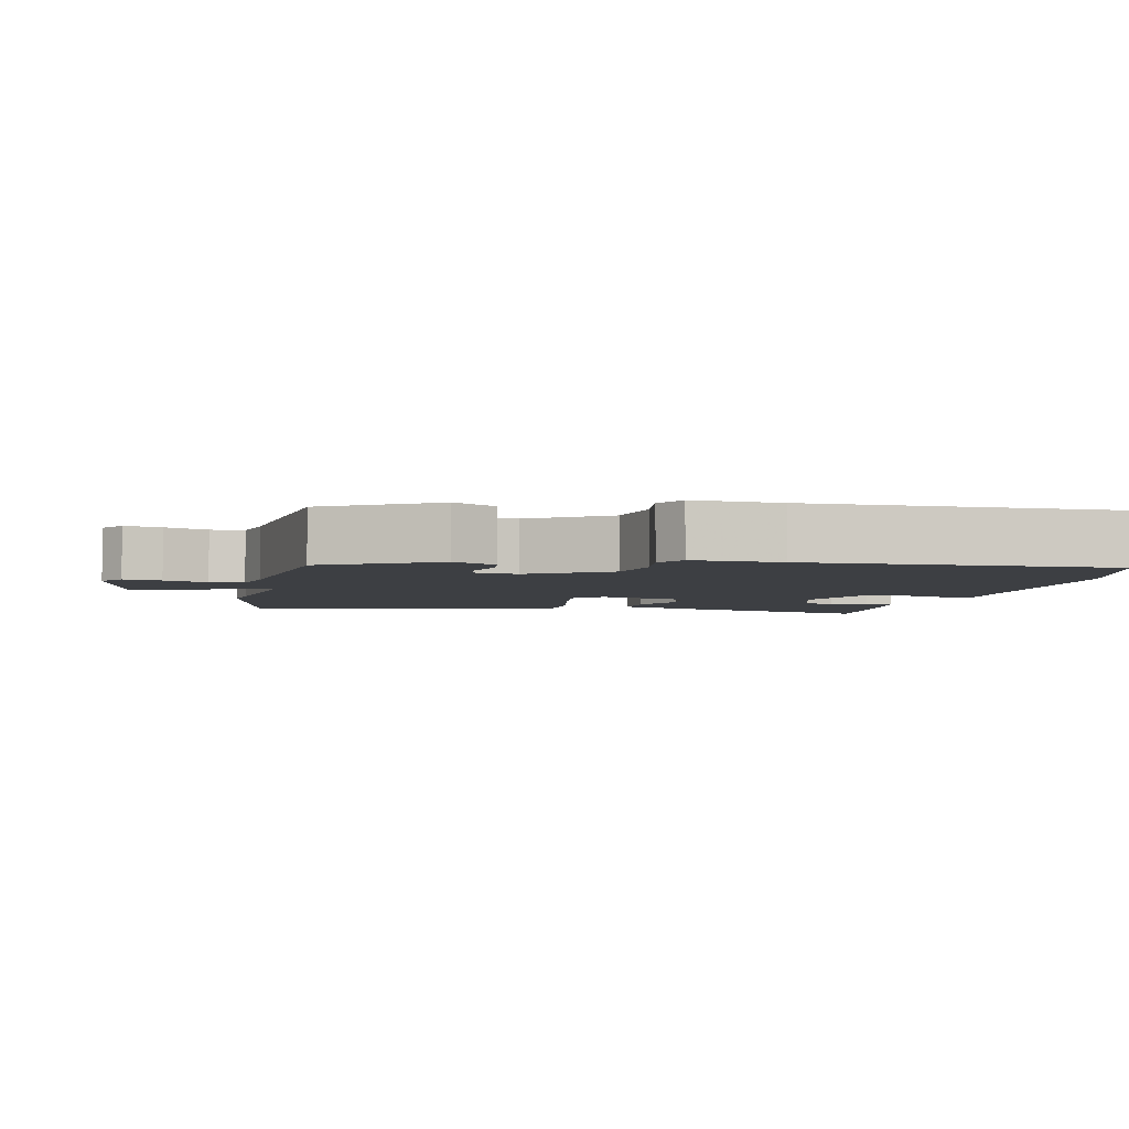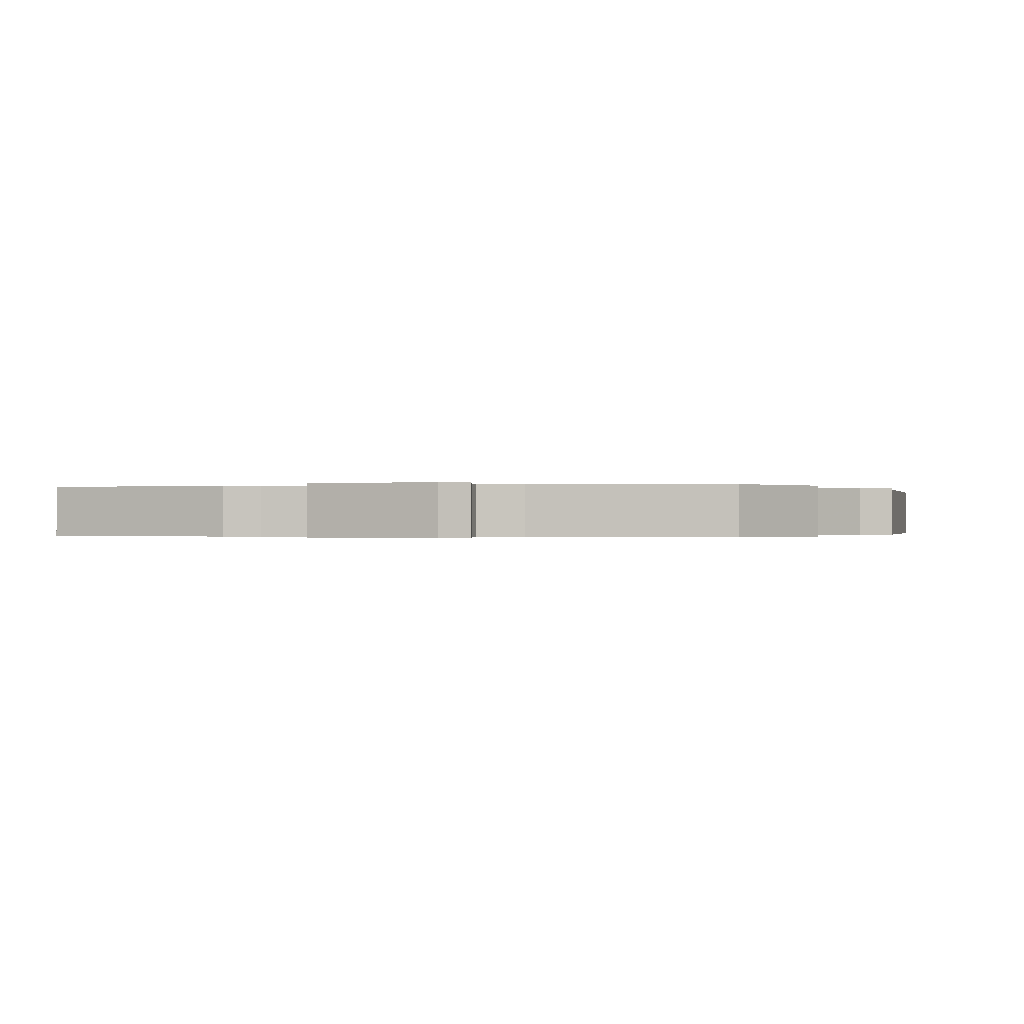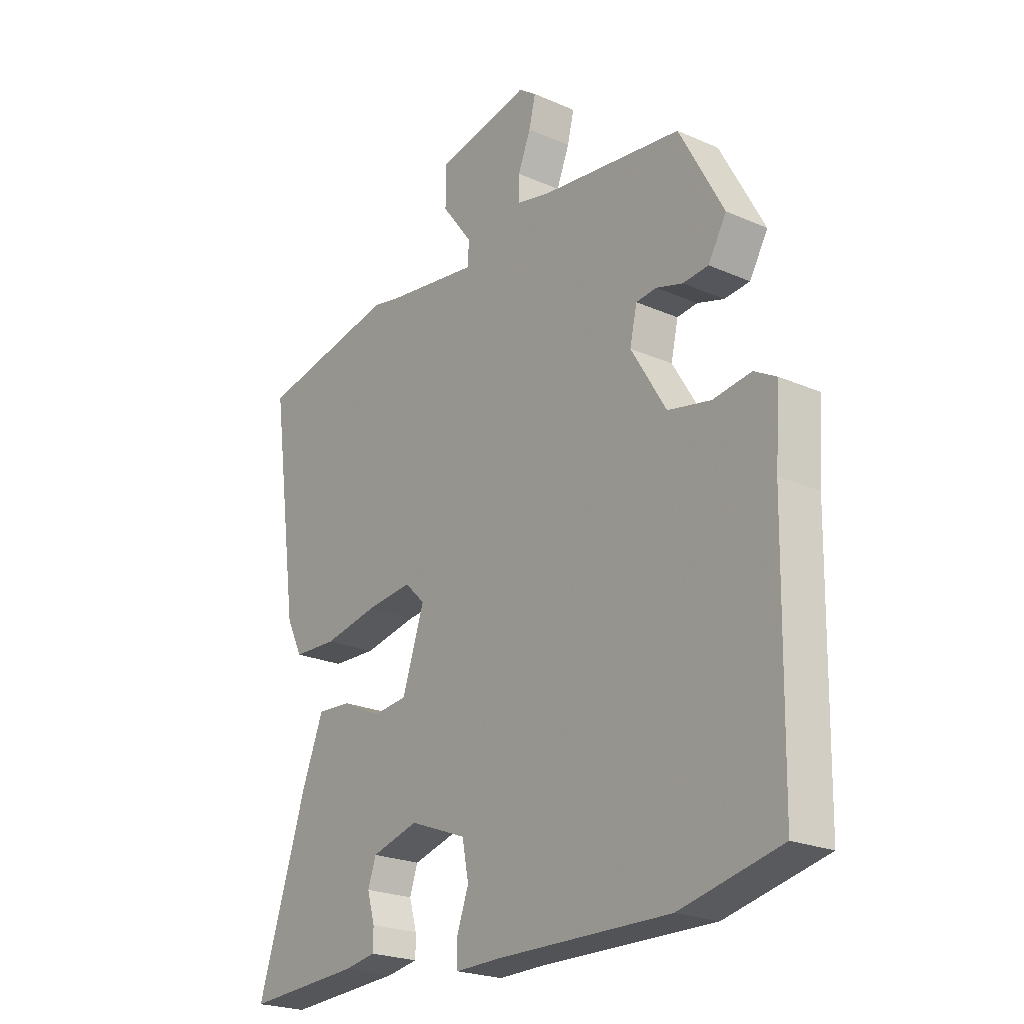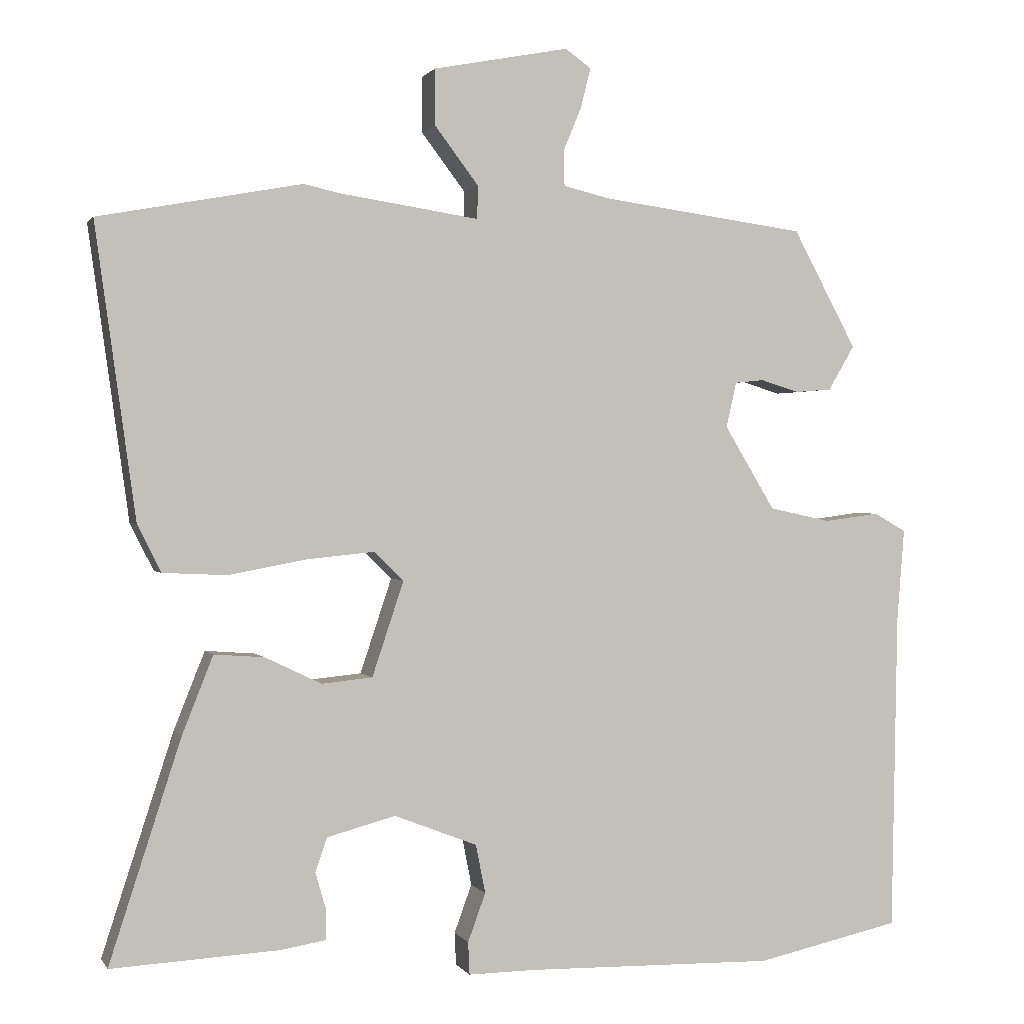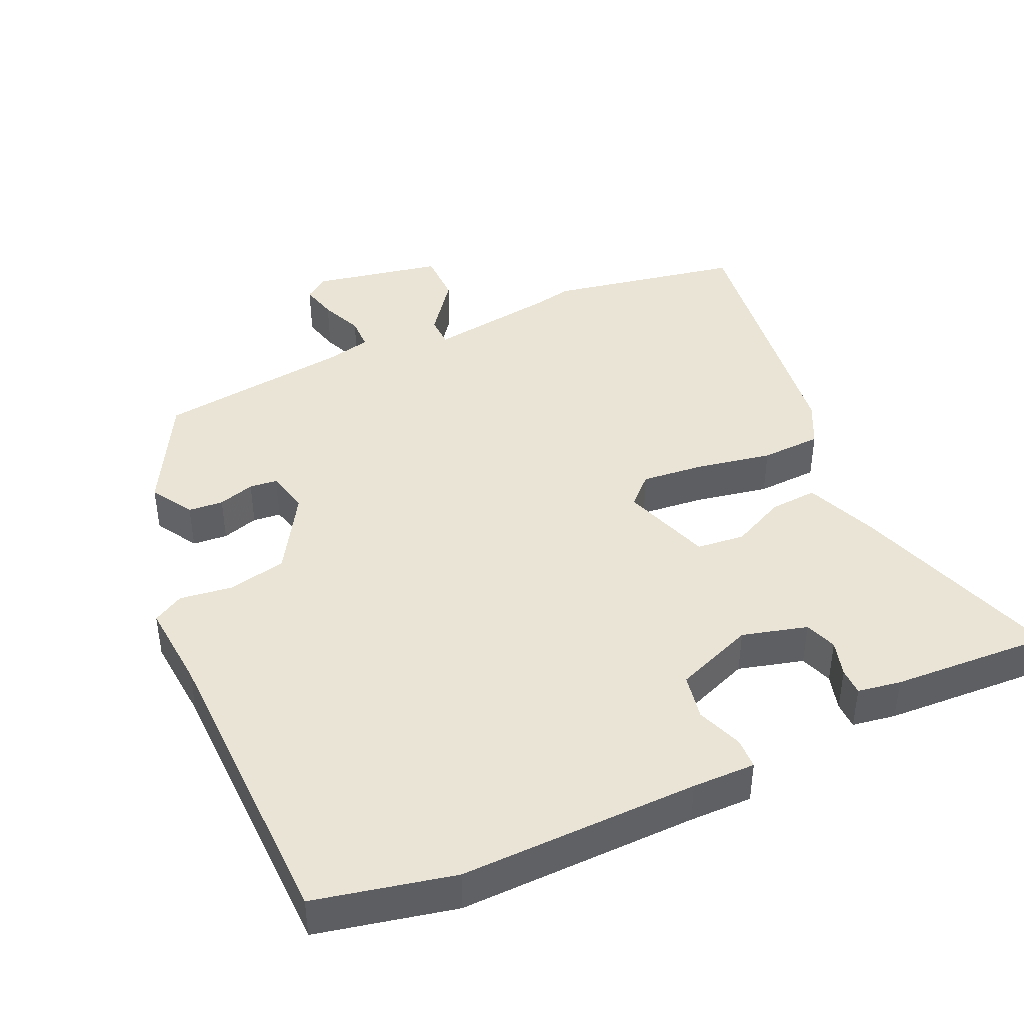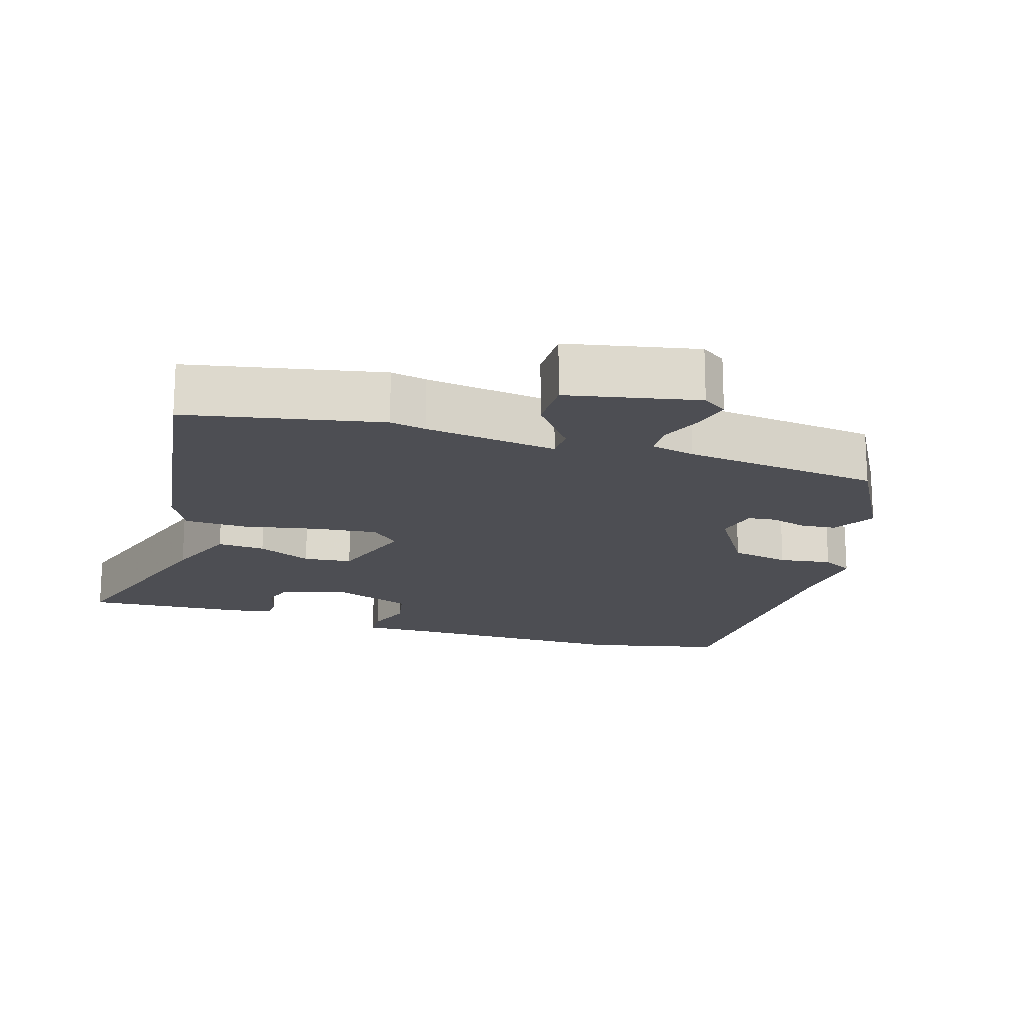
<metadata>
{"format":"obj","ext":"obj","renderer":"f3d","projection":"perspective","resolution":1024,"background":"white","views":[{"elev":-4.1,"azim":78.8,"up":"+Y"},{"elev":-0.2,"azim":14.3,"up":"+Y"},{"elev":-22.9,"azim":53.2,"up":"+Z"},{"elev":0.8,"azim":-16.6,"up":"+Z"},{"elev":42.4,"azim":155.5,"up":"+Y"},{"elev":-17.4,"azim":-16.8,"up":"+Y"}]}
</metadata>
<code>
v -0.578 0.07 -0.493
v -0.481 0.07 -0.193
v -0.439 0.07 -0.087
v -0.371 0.07 -0.092
v -0.294 0.07 -0.129
v -0.225 0.07 -0.122
v -0.182 0.07 0.007
v -0.222 0.07 0.046
v -0.313 0.07 0.037
v -0.42 0.07 0.017
v -0.507 0.07 0.021
v -0.539 0.07 0.085
v -0.594 0.07 0.482
v -0.318 0.07 0.534
v -0.267 0.07 0.523
v -0.079 0.07 0.495
v -0.078 0.07 0.54
v -0.138 0.07 0.619
v -0.138 0.07 0.695
v 0.047 0.07 0.731
v 0.082 0.07 0.706
v 0.069 0.07 0.653
v 0.044 0.07 0.592
v 0.045 0.07 0.544
v 0.108 0.07 0.529
v 0.388 0.07 0.492
v 0.475 0.07 0.331
v 0.439 0.07 0.27
v 0.389 0.07 0.266
v 0.337 0.07 0.282
v 0.297 0.07 0.278
v 0.283 0.07 0.216
v 0.352 0.07 0.102
v 0.436 0.07 0.084
v 0.511 0.07 0.094
v 0.555 0.07 0.069
v 0.545 0.07 -0.057
v 0.537 0.07 -0.492
v 0.34 0.07 -0.535
v 0 0.07 -0.528
v -0.09 0.07 -0.529
v -0.092 0.07 -0.485
v -0.068 0.07 -0.419
v -0.081 0.07 -0.353
v -0.194 0.07 -0.309
v -0.287 0.07 -0.334
v -0.303 0.07 -0.38
v -0.288 0.07 -0.432
v -0.288 0.07 -0.471
v -0.35 0.07 -0.481
v -0.578 0 -0.493
v -0.481 0 -0.193
v -0.439 0 -0.087
v -0.371 0 -0.092
v -0.294 0 -0.129
v -0.225 0 -0.122
v -0.182 0 0.007
v -0.222 0 0.046
v -0.313 0 0.037
v -0.42 0 0.017
v -0.507 0 0.021
v -0.539 0 0.085
v -0.594 0 0.482
v -0.318 0 0.534
v -0.267 0 0.523
v -0.079 0 0.495
v -0.078 0 0.54
v -0.138 0 0.619
v -0.138 0 0.695
v 0.047 0 0.731
v 0.082 0 0.706
v 0.069 0 0.653
v 0.044 0 0.592
v 0.045 0 0.544
v 0.108 0 0.529
v 0.388 0 0.492
v 0.475 0 0.331
v 0.439 0 0.27
v 0.389 0 0.266
v 0.337 0 0.282
v 0.297 0 0.278
v 0.283 0 0.216
v 0.352 0 0.102
v 0.436 0 0.084
v 0.511 0 0.094
v 0.555 0 0.069
v 0.545 0 -0.057
v 0.537 0 -0.492
v 0.34 0 -0.535
v 0 0 -0.528
v -0.09 0 -0.529
v -0.092 0 -0.485
v -0.068 0 -0.419
v -0.081 0 -0.353
v -0.194 0 -0.309
v -0.287 0 -0.334
v -0.303 0 -0.38
v -0.288 0 -0.432
v -0.288 0 -0.471
v -0.35 0 -0.481
f 47 48 49 50
f 46 47 50 1
f 40 41 42 43
f 40 43 44
f 37 38 39 40
f 37 40 44
f 34 35 36 37
f 33 34 37 44
f 32 33 44 45
f 27 28 29 30
f 25 26 27 30
f 24 25 30 31
f 20 21 22 23
f 18 19 20 23
f 17 18 23 24
f 16 17 24 31
f 12 13 14 15
f 9 10 11 12
f 8 9 12 15
f 7 8 15 16
f 2 3 4 5
f 46 1 2 5
f 46 5 6
f 45 46 6 7
f 31 32 45
f 7 16 31 45
f 100 99 98 97
f 51 100 97 96
f 93 92 91 90
f 94 93 90
f 90 89 88 87
f 94 90 87
f 87 86 85 84
f 94 87 84 83
f 95 94 83 82
f 80 79 78 77
f 80 77 76 75
f 81 80 75 74
f 73 72 71 70
f 73 70 69 68
f 74 73 68 67
f 81 74 67 66
f 65 64 63 62
f 62 61 60 59
f 65 62 59 58
f 66 65 58 57
f 55 54 53 52
f 55 52 51 96
f 56 55 96
f 57 56 96 95
f 95 82 81
f 95 81 66 57
f 1 51 52 2
f 2 52 53 3
f 3 53 54 4
f 4 54 55 5
f 5 55 56 6
f 6 56 57 7
f 7 57 58 8
f 8 58 59 9
f 9 59 60 10
f 10 60 61 11
f 11 61 62 12
f 12 62 63 13
f 13 63 64 14
f 14 64 65 15
f 15 65 66 16
f 16 66 67 17
f 17 67 68 18
f 18 68 69 19
f 19 69 70 20
f 20 70 71 21
f 21 71 72 22
f 22 72 73 23
f 23 73 74 24
f 24 74 75 25
f 25 75 76 26
f 26 76 77 27
f 27 77 78 28
f 28 78 79 29
f 29 79 80 30
f 30 80 81 31
f 31 81 82 32
f 32 82 83 33
f 33 83 84 34
f 34 84 85 35
f 35 85 86 36
f 36 86 87 37
f 37 87 88 38
f 38 88 89 39
f 39 89 90 40
f 40 90 91 41
f 41 91 92 42
f 42 92 93 43
f 43 93 94 44
f 44 94 95 45
f 45 95 96 46
f 46 96 97 47
f 47 97 98 48
f 48 98 99 49
f 49 99 100 50
f 50 100 51 1

</code>
